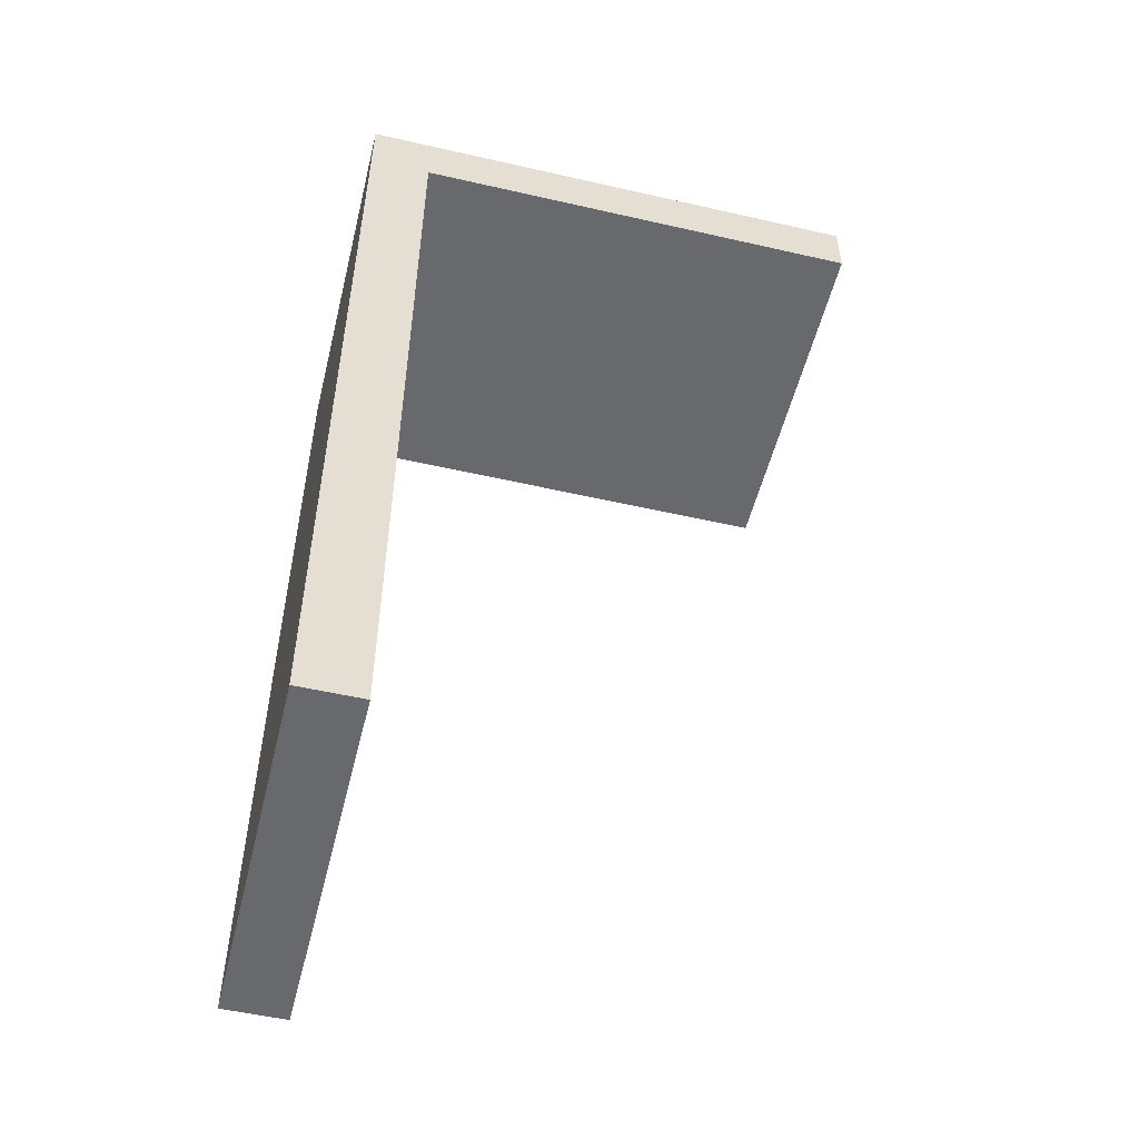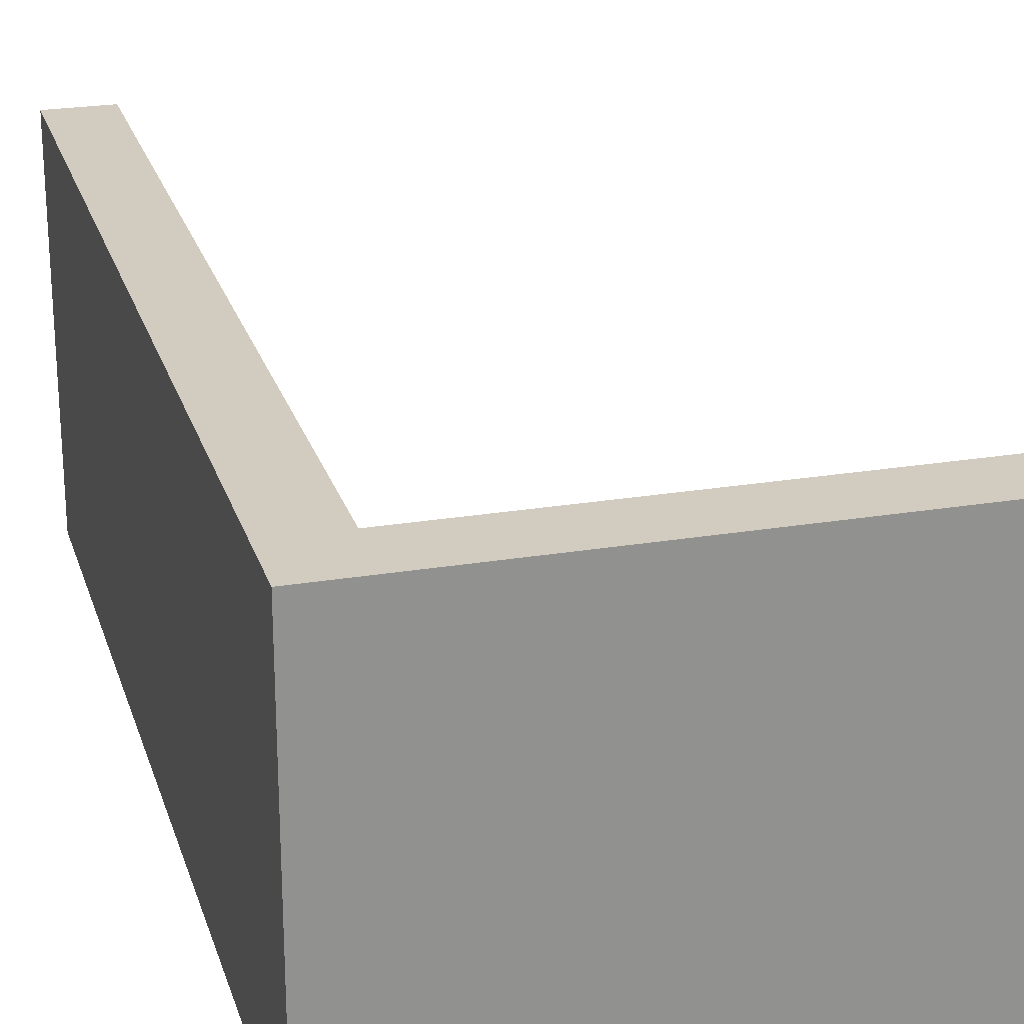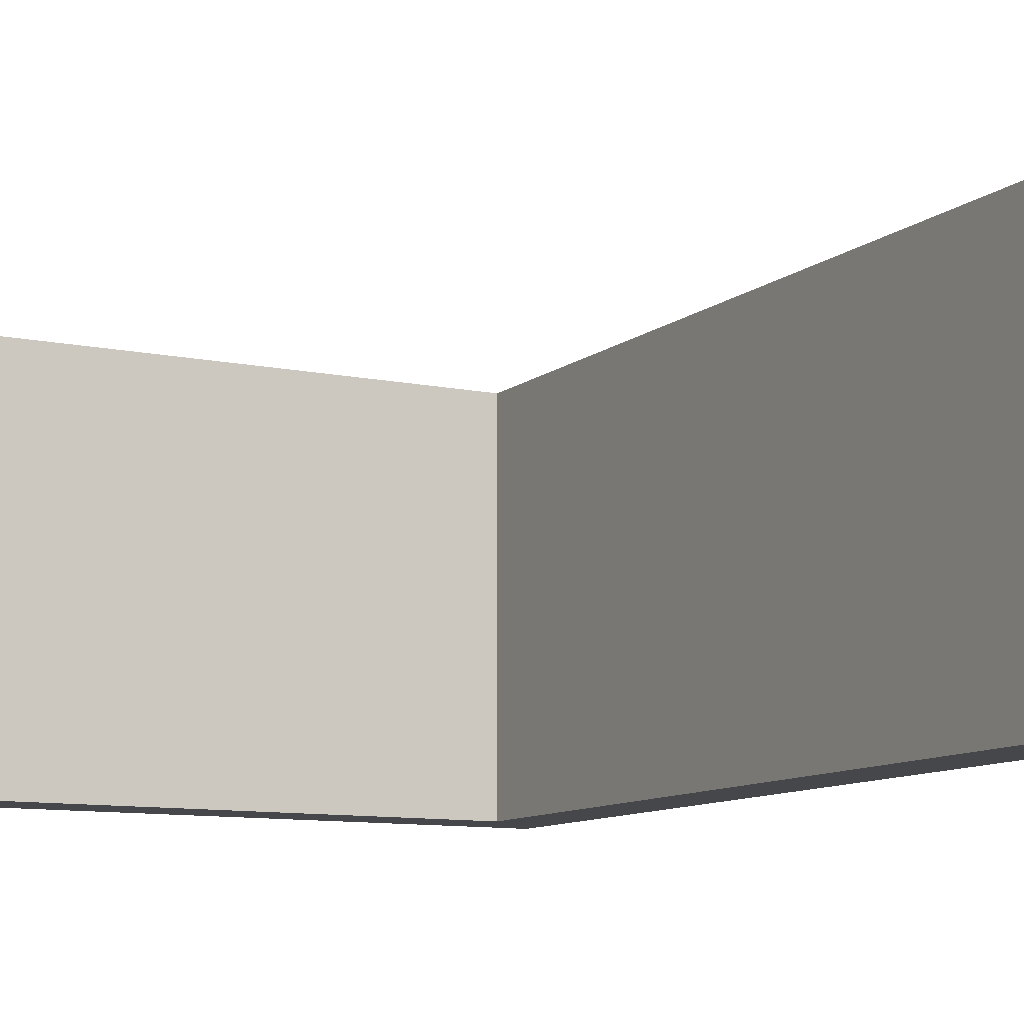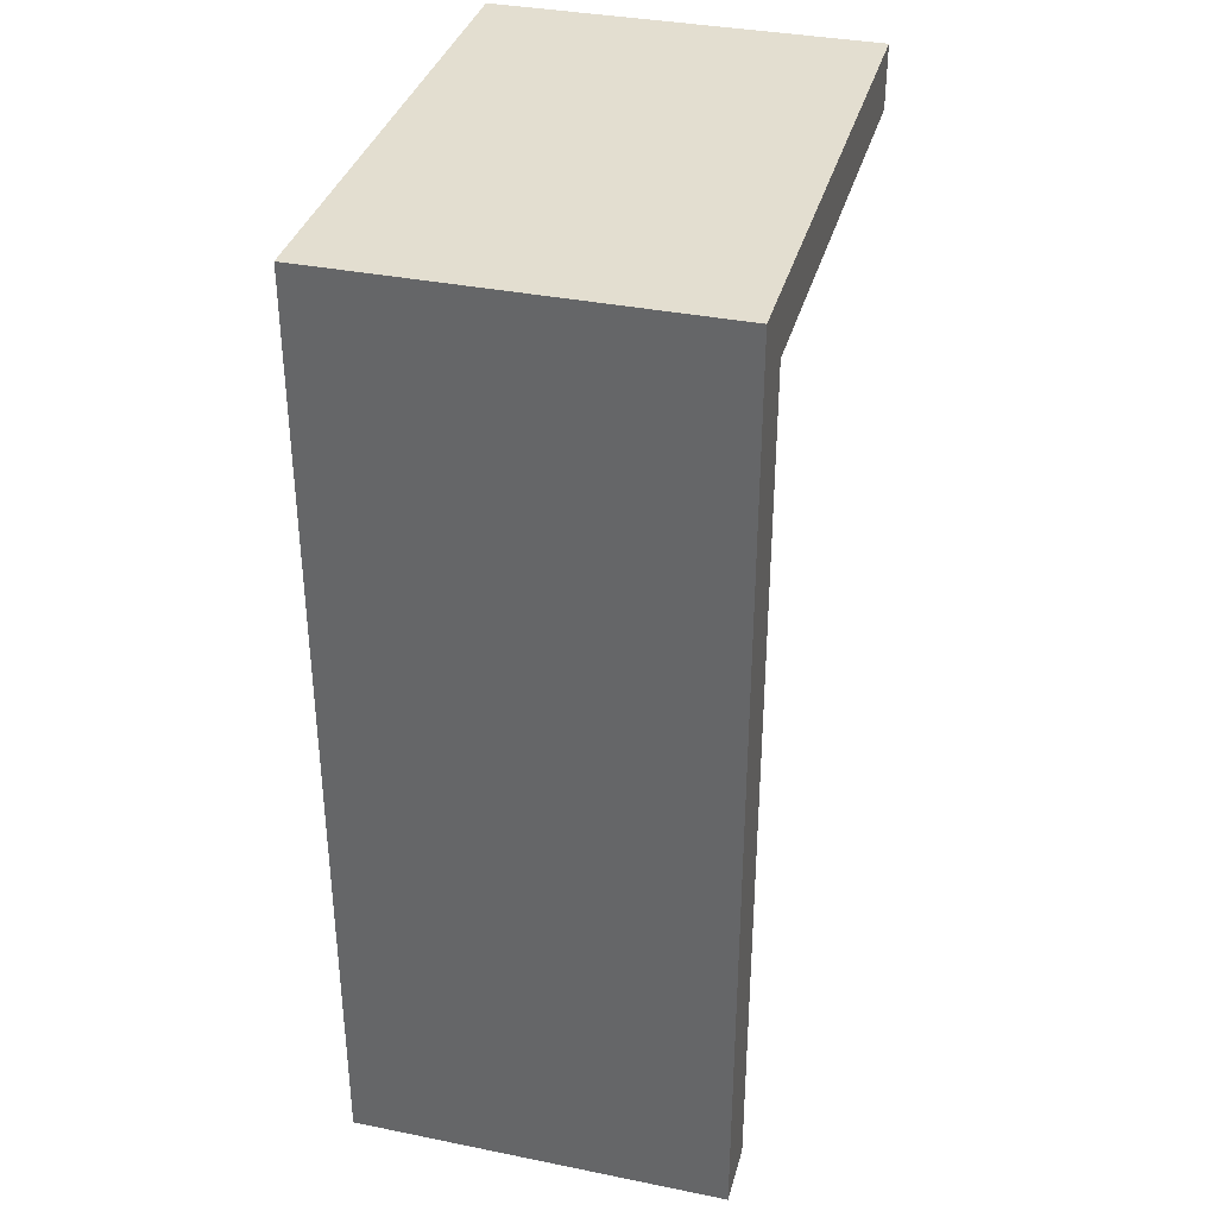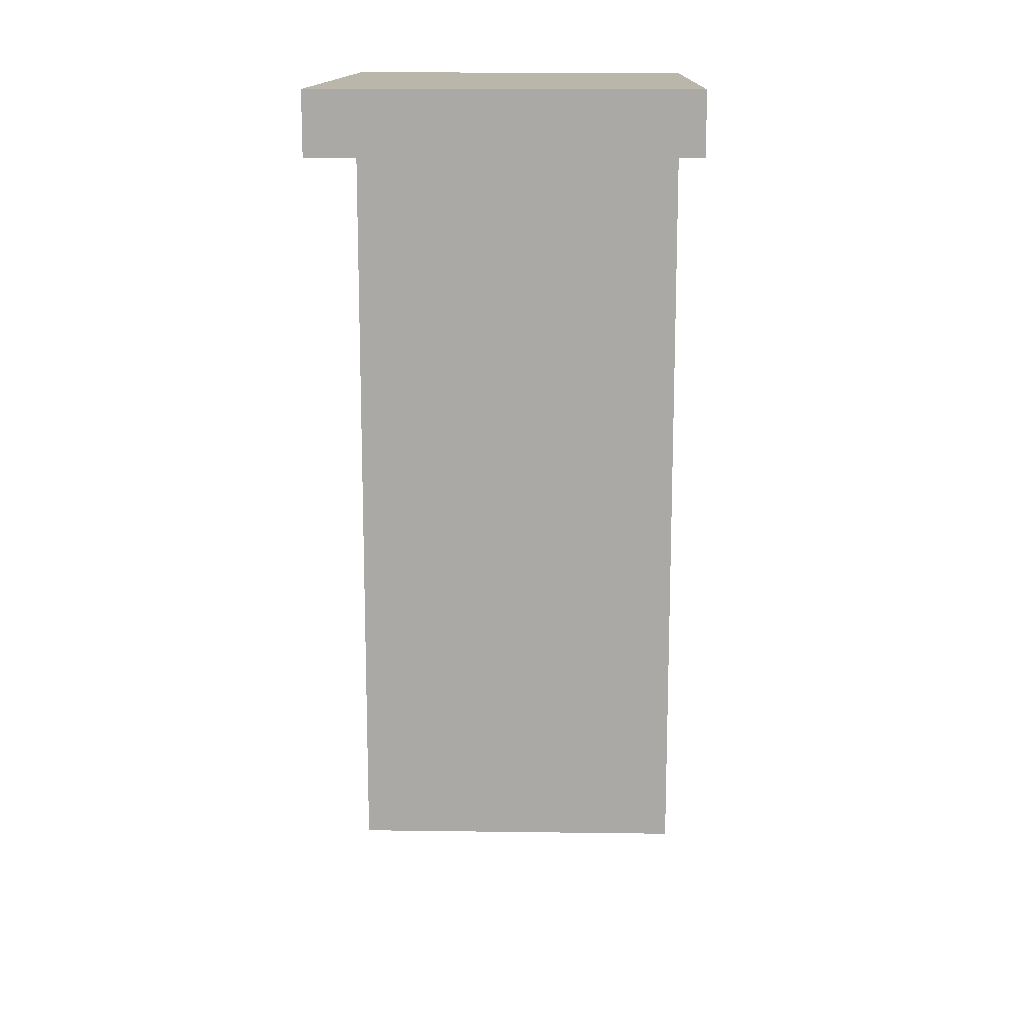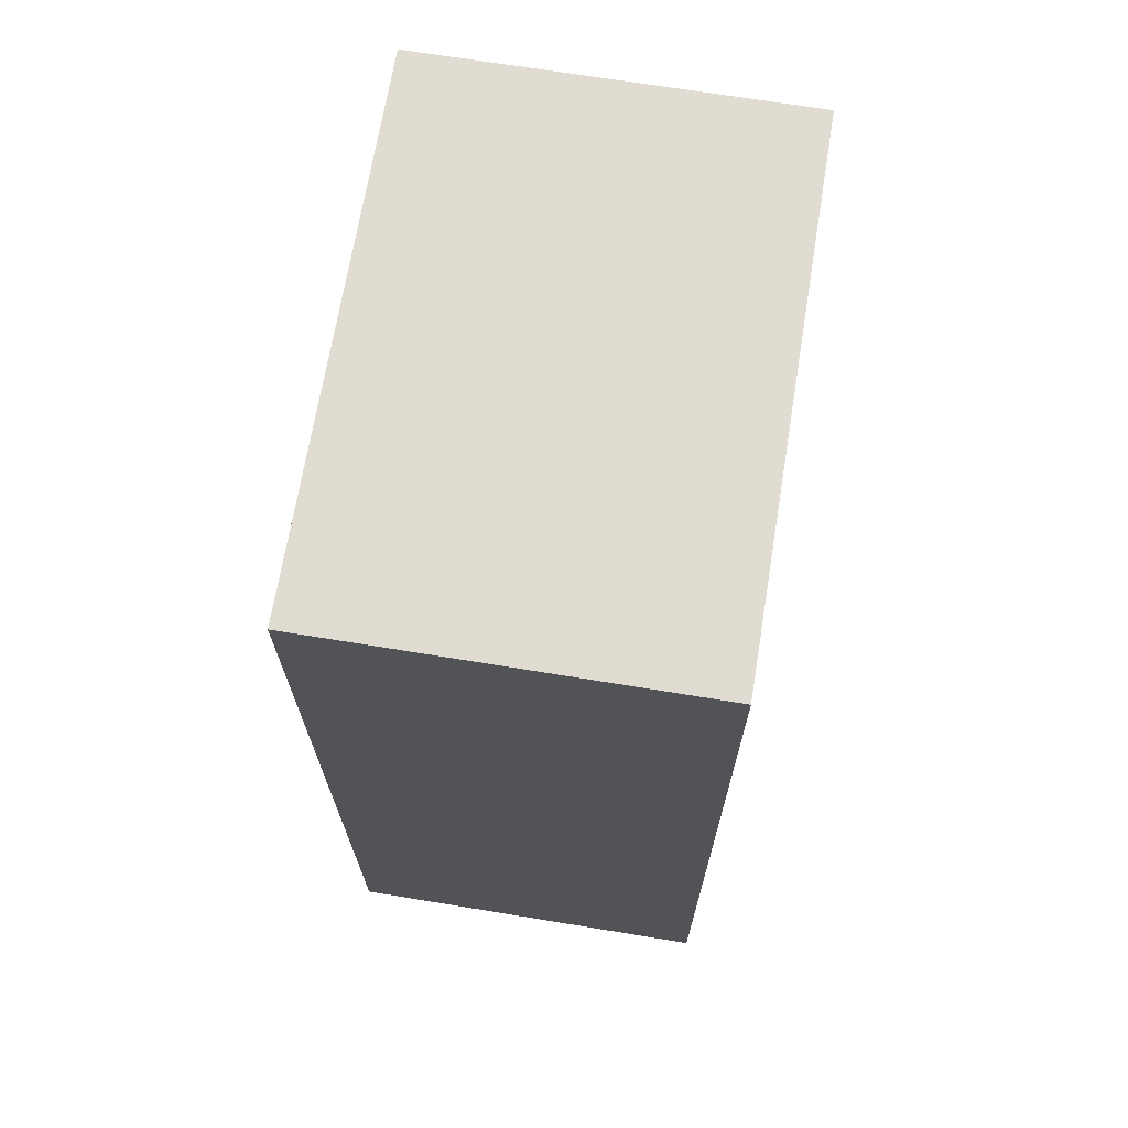
<metadata>
{"format":"obj","ext":"obj","renderer":"f3d","projection":"perspective","resolution":1024,"background":"white","views":[{"elev":-52.8,"azim":-13.8,"up":"+Z"},{"elev":23.9,"azim":-15.6,"up":"+Y"},{"elev":-10.2,"azim":151.8,"up":"+Y"},{"elev":35.7,"azim":-75.1,"up":"+Z"},{"elev":14.1,"azim":91.7,"up":"+Z"},{"elev":69.2,"azim":-80.7,"up":"+Z"}]}
</metadata>
<code>
o LevelTransitionWall1
g LevelTransitionWall1
v -9.5 -1 56
v -17 -1 56
v -9.5 5 56
v -17 5 56
v -18 -1 56
v -18 -1 55
v -18 5 56
v -18 5 55
v -17 -1 55
v -9.5 -1 55
v -17 5 55
v -9.5 5 55
v -9.5 -1 55
v -9.5 -1 56
v -9.5 5 55
v -9.5 5 56
v -9.5 5 56
v -17 5 56
v -9.5 5 55
v -17 5 55
v -9.5 -1 55
v -17 -1 55
v -9.5 -1 56
v -17 -1 56
v -17 -1 56
v -17 -1 55
v -18 -1 56
v -18 -1 55
v -17 5 56
v -17 -1 56
v -18 5 56
v -18 -1 56
v -17 -1 41
v -17 5 41
v -18 -1 41
v -18 5 41
v -17 5 55
v -17 5 56
v -18 5 55
v -18 5 56
v -17 -1 55
v -17 5 55
v -17 -1 41
v -17 5 41
v -18 -1 55
v -17 -1 55
v -18 -1 41
v -17 -1 41
v -17 5 55
v -18 5 55
v -17 5 41
v -18 5 41
v -18 5 55
v -18 -1 55
v -18 5 41
v -18 -1 41
g LevelTransitionWall1_0
f 3 4 2 1
f 7 8 6 5
f 11 12 10 9
f 15 16 14 13
f 19 20 18 17
f 23 24 22 21
f 27 28 26 25
f 31 32 30 29
f 39 40 38 37
f 43 44 42 41
f 47 48 46 45
f 51 52 50 49
f 55 56 54 53
g LevelTransitionWall1_1
f 35 36 34 33

</code>
